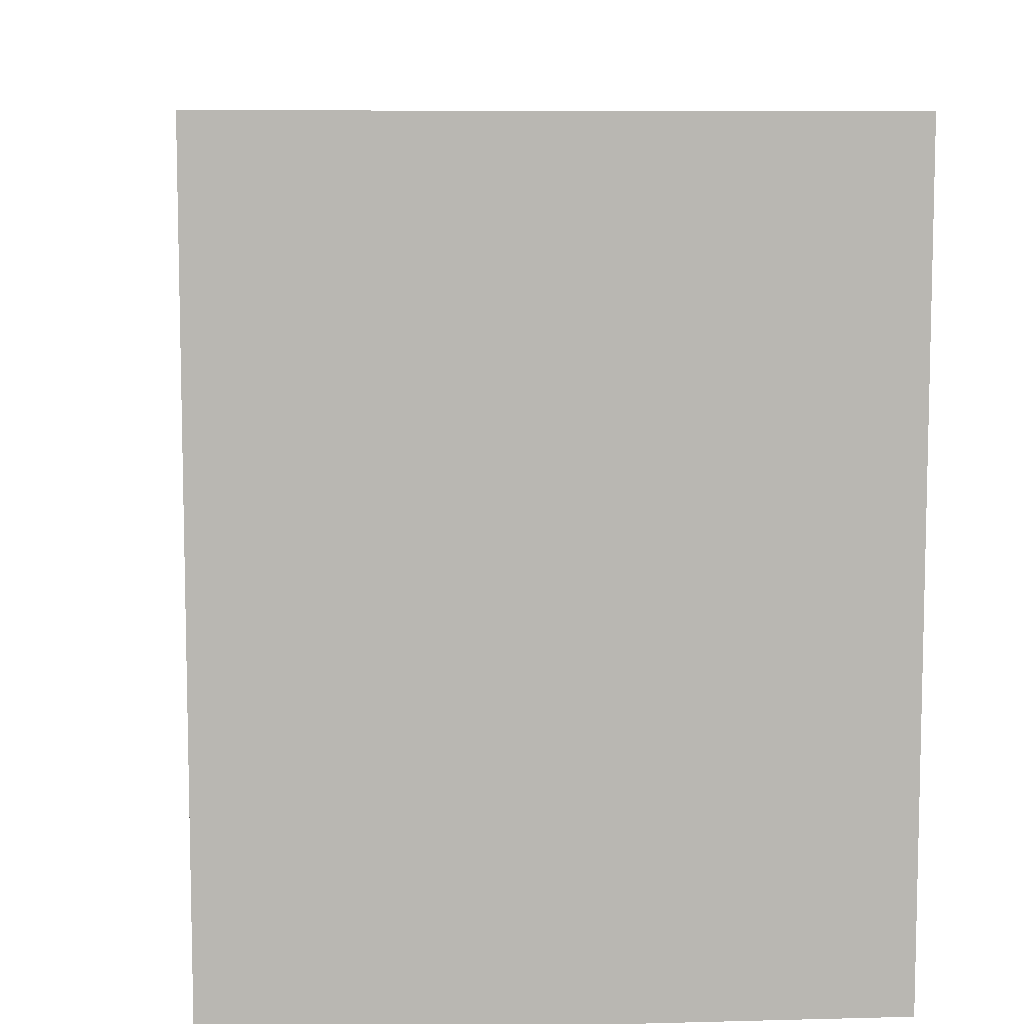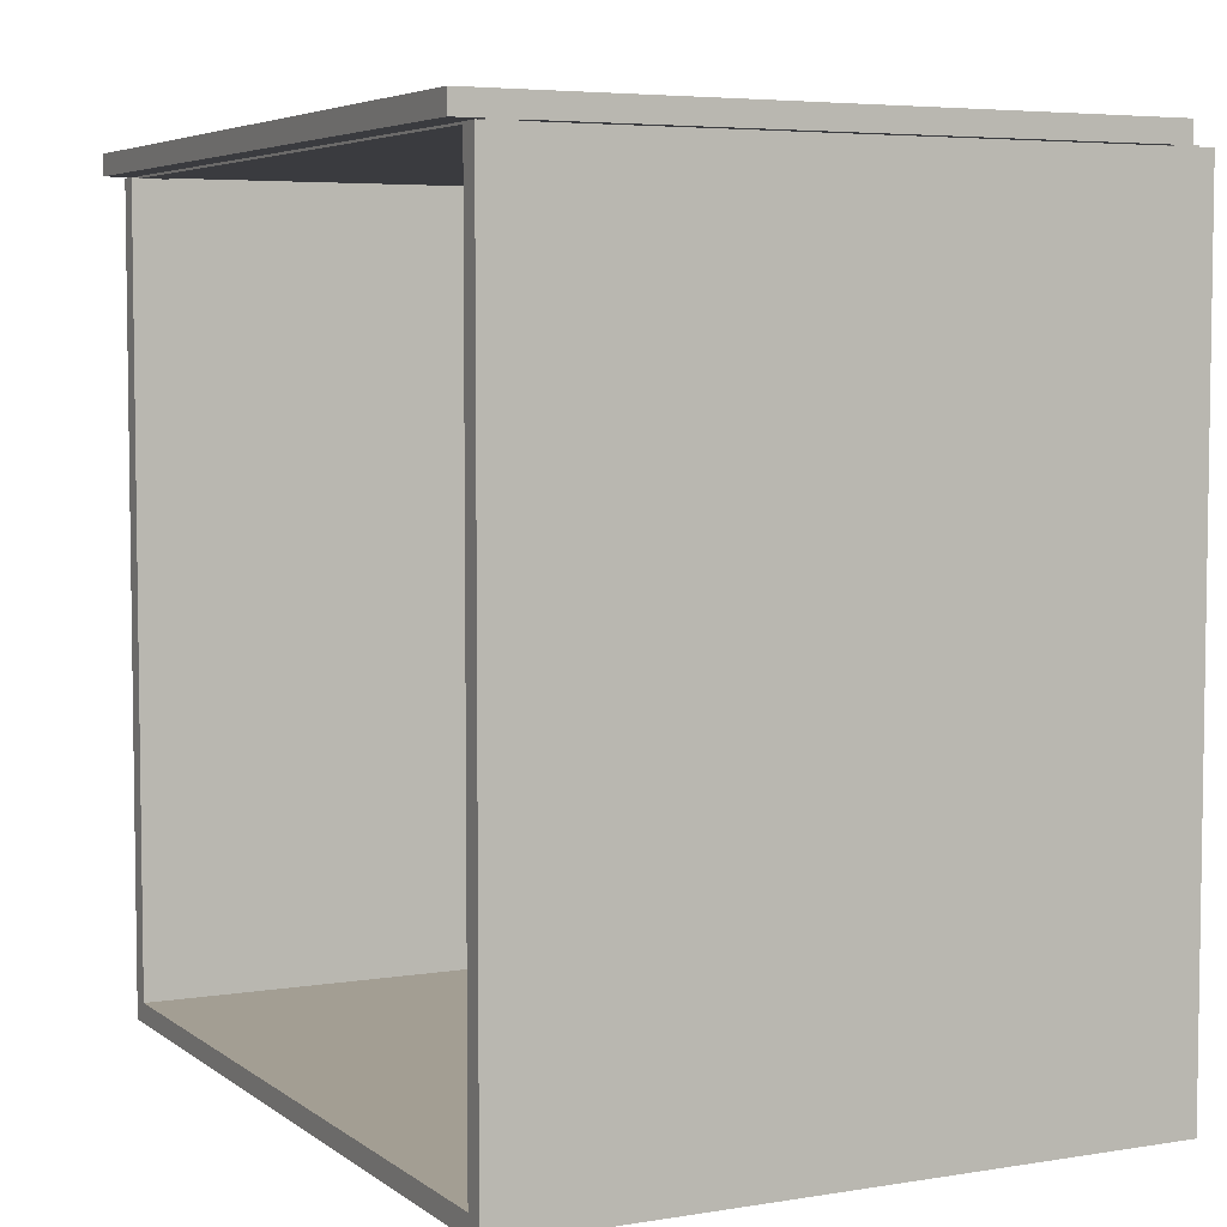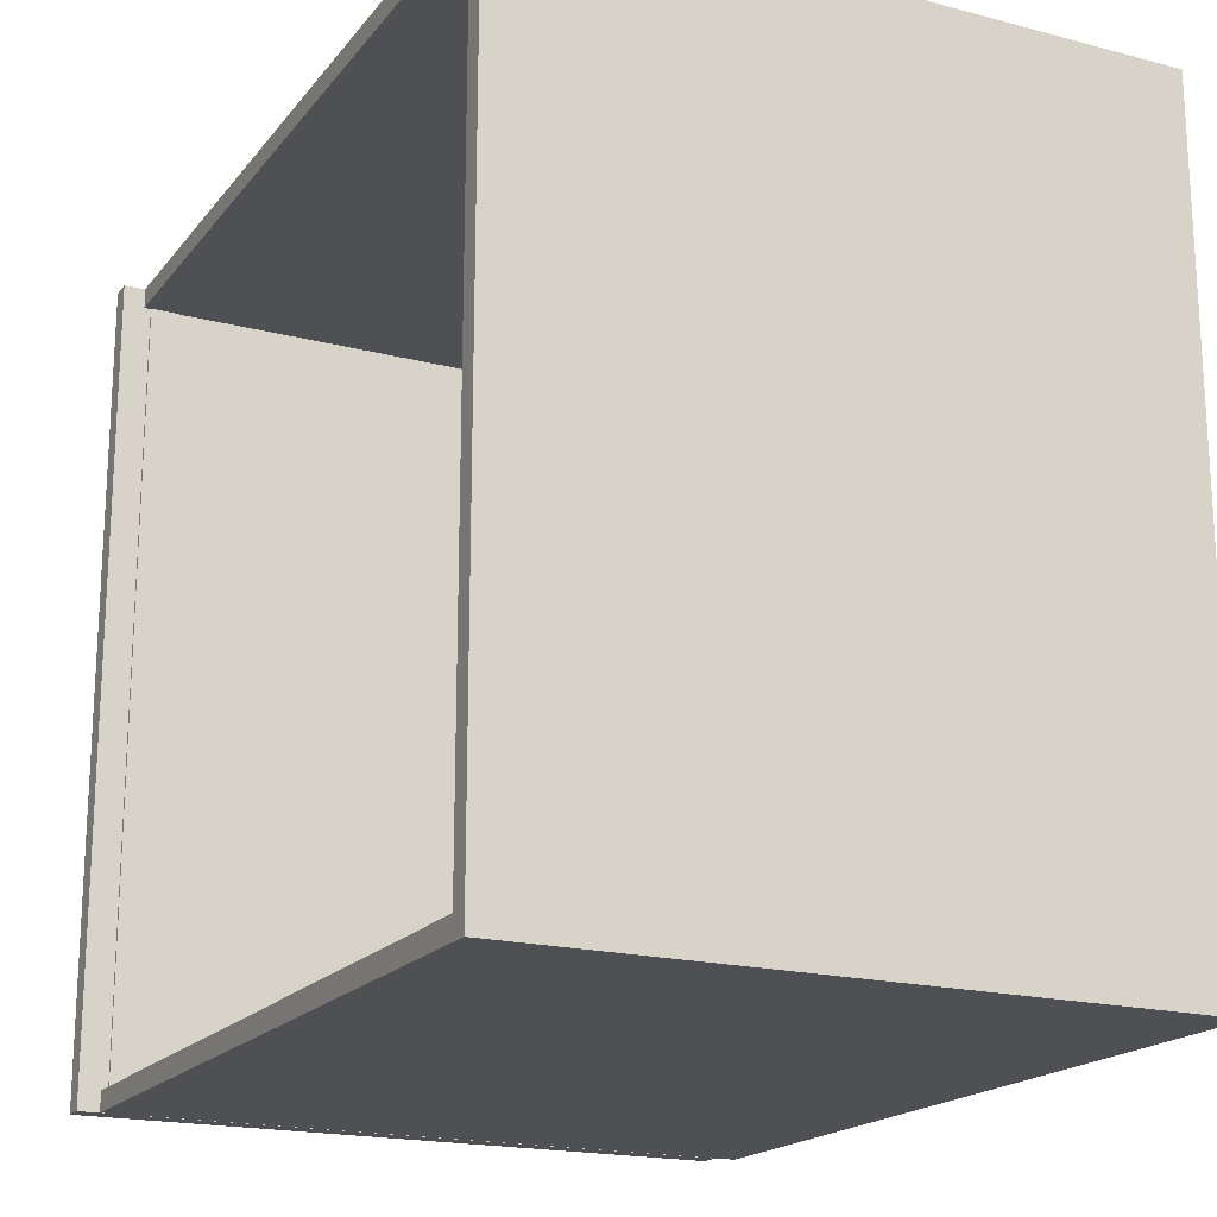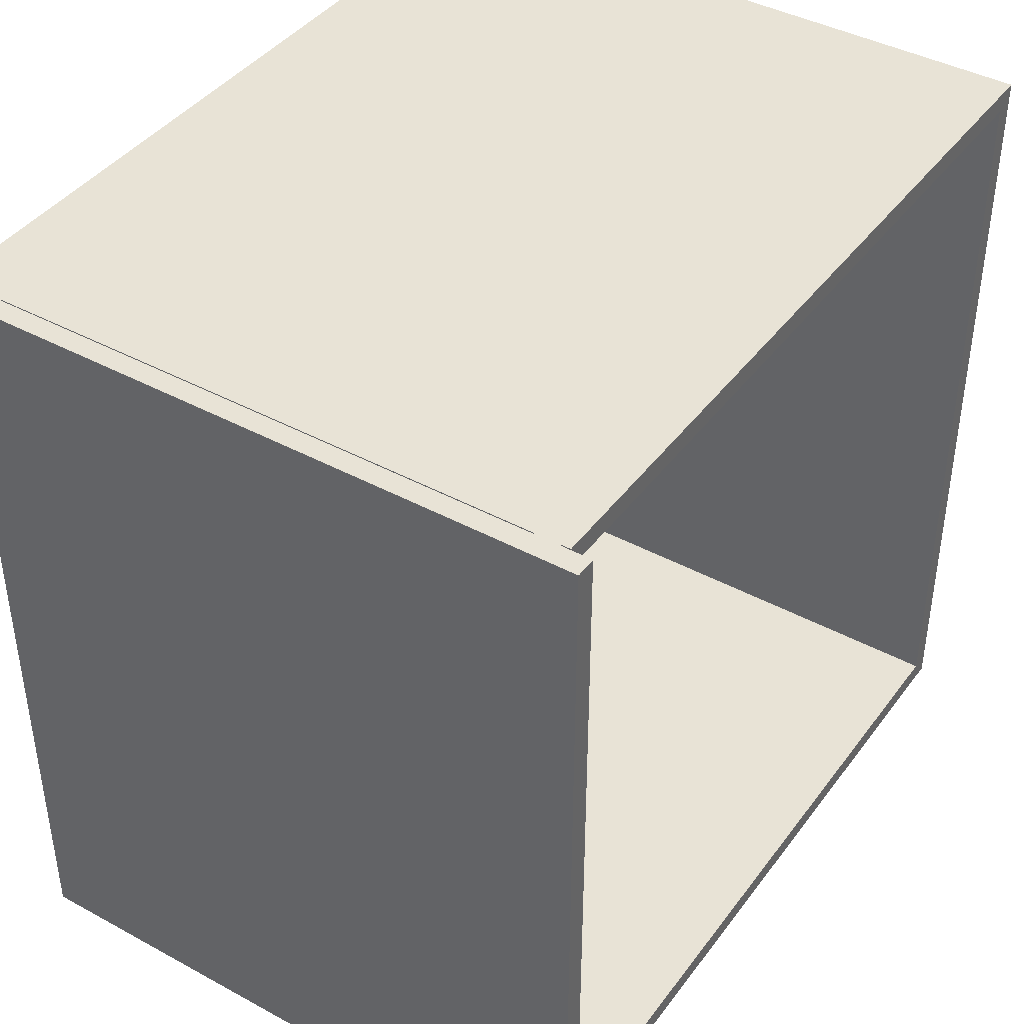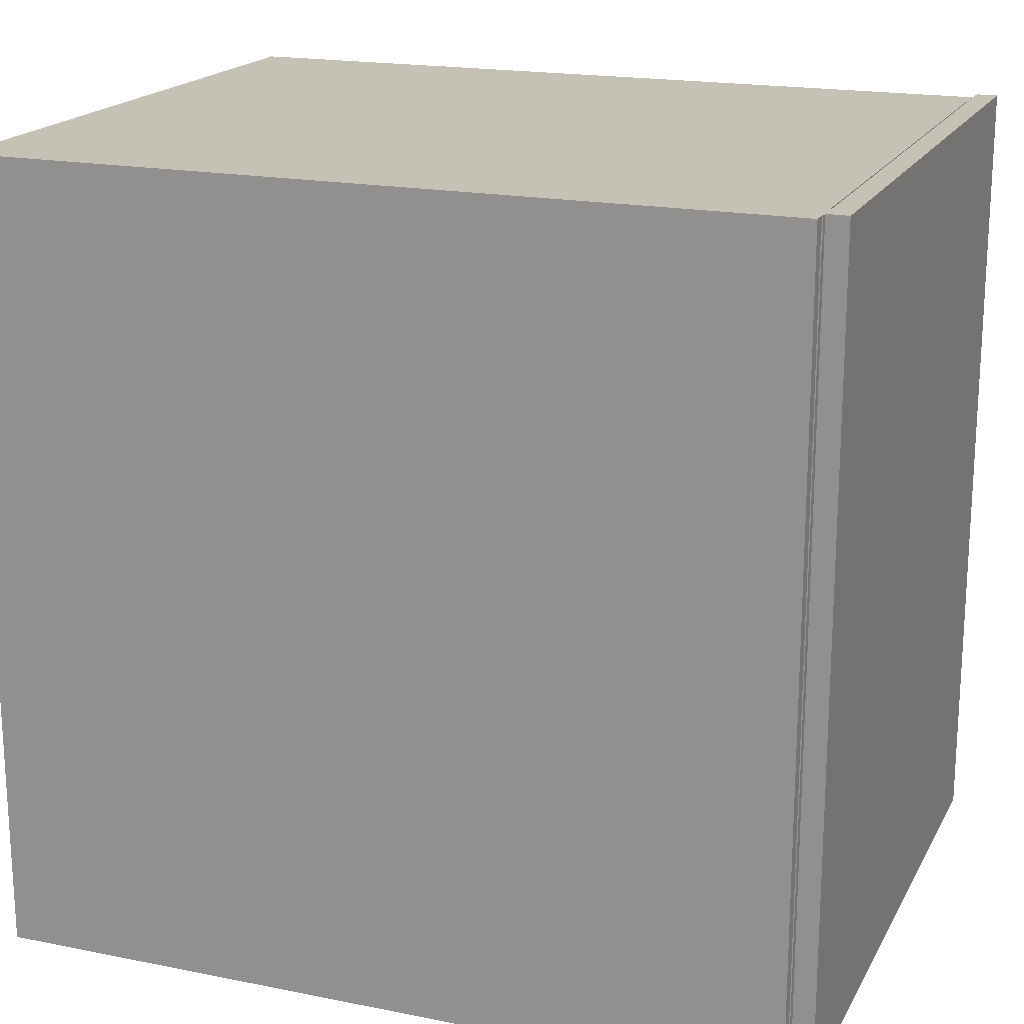
<metadata>
{"format":"obj","ext":"obj","renderer":"f3d","projection":"perspective","resolution":1024,"background":"white","views":[{"elev":8.3,"azim":175.8,"up":"+Y"},{"elev":5.2,"azim":153.2,"up":"+Z"},{"elev":-18.8,"azim":153.6,"up":"+Y"},{"elev":41.5,"azim":33.3,"up":"+Y"},{"elev":18.7,"azim":-69.1,"up":"+Y"}]}
</metadata>
<code>
v -0.2848 -0.381 0.402
v -0.2848 0.381 0.402
v -0.2848 0.381 0.382
v -0.2848 -0.381 0.402
v -0.2848 0.381 0.382
v -0.2848 -0.381 0.382
v -0.2848 0.381 0.402
v 0.3248 0.381 0.402
v 0.3248 0.381 0.382
v -0.2848 0.381 0.402
v 0.3248 0.381 0.382
v -0.2848 0.381 0.382
v 0.3248 0.381 0.402
v 0.3248 -0.381 0.402
v 0.3248 -0.381 0.382
v 0.3248 0.381 0.402
v 0.3248 -0.381 0.382
v 0.3248 0.381 0.382
v 0.3248 -0.381 0.402
v -0.2848 -0.381 0.402
v -0.2848 -0.381 0.382
v 0.3248 -0.381 0.402
v -0.2848 -0.381 0.382
v 0.3248 -0.381 0.382
v -0.2848 -0.381 0.382
v -0.2848 0.381 0.382
v 0.3248 0.381 0.382
v -0.2848 -0.381 0.382
v 0.3248 0.381 0.382
v 0.3248 -0.381 0.382
v 0.3248 -0.381 0.402
v 0.3248 0.381 0.402
v -0.2848 0.381 0.402
v 0.3248 -0.381 0.402
v -0.2848 0.381 0.402
v -0.2848 -0.381 0.402
v -0.286 -0.362 -0.362
v -0.286 0.362 -0.362
v -0.286 0.362 0.381
v -0.286 -0.362 -0.362
v -0.286 0.362 0.381
v -0.286 -0.362 0.381
v 0.305 0.381 -0.381
v 0.305 -0.381 -0.381
v -0.305 -0.381 -0.381
v 0.305 0.381 -0.381
v -0.305 -0.381 -0.381
v -0.305 0.381 -0.381
v 0.305 0.362 0.381
v 0.305 0.381 0.381
v -0.286 0.362 0.381
v -0.286 0.362 0.381
v 0.305 0.381 0.381
v -0.305 0.381 0.381
v -0.286 0.362 0.381
v -0.305 0.381 0.381
v -0.286 -0.362 0.381
v -0.286 -0.362 0.381
v -0.305 0.381 0.381
v -0.305 -0.381 0.381
v -0.286 -0.362 0.381
v -0.305 -0.381 0.381
v 0.305 -0.381 0.381
v -0.286 -0.362 0.381
v 0.305 -0.381 0.381
v 0.305 -0.362 0.381
v 0.305 -0.362 -0.362
v 0.305 -0.362 0.381
v 0.305 -0.381 0.381
v 0.305 -0.362 -0.362
v 0.305 -0.381 0.381
v 0.305 -0.381 -0.381
v 0.305 -0.362 -0.362
v 0.305 -0.381 -0.381
v 0.305 0.381 -0.381
v 0.305 -0.362 -0.362
v 0.305 0.381 -0.381
v 0.305 0.362 -0.362
v 0.305 0.362 0.381
v 0.305 0.362 -0.362
v 0.305 0.381 -0.381
v 0.305 0.362 0.381
v 0.305 0.381 -0.381
v 0.305 0.381 0.381
v 0.305 -0.381 -0.381
v 0.305 -0.381 0.381
v -0.305 -0.381 0.381
v 0.305 -0.381 -0.381
v -0.305 -0.381 0.381
v -0.305 -0.381 -0.381
v -0.305 -0.381 -0.381
v -0.305 -0.381 0.381
v -0.305 0.381 0.381
v -0.305 -0.381 -0.381
v -0.305 0.381 0.381
v -0.305 0.381 -0.381
v 0.305 0.381 0.381
v 0.305 0.381 -0.381
v -0.305 0.381 -0.381
v 0.305 0.381 0.381
v -0.305 0.381 -0.381
v -0.305 0.381 0.381
v 0.305 0.362 -0.362
v -0.286 0.362 -0.362
v -0.286 -0.362 -0.362
v 0.305 0.362 -0.362
v -0.286 -0.362 -0.362
v 0.305 -0.362 -0.362
v -0.286 0.362 0.381
v -0.286 0.362 -0.362
v 0.305 0.362 -0.362
v -0.286 0.362 0.381
v 0.305 0.362 -0.362
v 0.305 0.362 0.381
v 0.305 -0.362 -0.362
v -0.286 -0.362 -0.362
v -0.286 -0.362 0.381
v 0.305 -0.362 -0.362
v -0.286 -0.362 0.381
v 0.305 -0.362 0.381
v -0.2923 -0.362 0.38
v -0.2923 -0.362 0.382
v -0.2923 0.362 0.382
v -0.2923 -0.362 0.38
v -0.2923 0.362 0.382
v -0.2923 0.362 0.38
v -0.2653 0.362 0.382
v -0.2653 0.362 0.38
v -0.2668 0.3621 0.38
v -0.2653 0.362 0.382
v -0.2668 0.3621 0.38
v -0.2668 0.3621 0.382
v -0.2653 0.362 0.38
v -0.2653 0.362 0.382
v -0.2653 -0.362 0.382
v -0.2653 0.362 0.38
v -0.2653 -0.362 0.382
v -0.2653 -0.362 0.38
v -0.2653 -0.362 0.382
v -0.2923 -0.362 0.382
v -0.2908 -0.3621 0.382
v -0.2653 -0.362 0.382
v -0.2908 -0.3621 0.382
v -0.2669 -0.3621 0.382
v -0.2923 0.362 0.38
v -0.2653 0.362 0.38
v -0.2653 -0.362 0.38
v -0.2923 0.362 0.38
v -0.2653 -0.362 0.38
v -0.2923 -0.362 0.38
v -0.2653 0.362 0.382
v -0.2923 0.362 0.382
v -0.2923 -0.362 0.382
v -0.2653 0.362 0.382
v -0.2923 -0.362 0.382
v -0.2653 -0.362 0.382
v -0.2653 -0.362 0.38
v -0.2653 -0.362 0.382
v -0.2669 -0.3621 0.382
v -0.2653 -0.362 0.38
v -0.2669 -0.3621 0.382
v -0.2669 -0.3621 0.38
v -0.2923 -0.362 0.382
v -0.2923 -0.362 0.38
v -0.2908 -0.3621 0.38
v -0.2923 -0.362 0.382
v -0.2908 -0.3621 0.38
v -0.2908 -0.3621 0.382
v -0.2923 -0.362 0.38
v -0.2653 -0.362 0.38
v -0.2669 -0.3621 0.38
v -0.2923 -0.362 0.38
v -0.2669 -0.3621 0.38
v -0.2908 -0.3621 0.38
v -0.2908 -0.3621 0.38
v -0.2669 -0.3621 0.38
v -0.2669 -0.381 0.38
v -0.2908 -0.3621 0.38
v -0.2669 -0.381 0.38
v -0.2908 -0.381 0.38
v -0.2669 -0.381 0.38
v -0.2669 -0.381 0.382
v -0.2908 -0.381 0.382
v -0.2669 -0.381 0.38
v -0.2908 -0.381 0.382
v -0.2908 -0.381 0.38
v -0.2908 -0.3621 0.382
v -0.2908 -0.3621 0.38
v -0.2908 -0.381 0.38
v -0.2908 -0.3621 0.382
v -0.2908 -0.381 0.38
v -0.2908 -0.381 0.382
v -0.2669 -0.3621 0.382
v -0.2908 -0.3621 0.382
v -0.2908 -0.381 0.382
v -0.2669 -0.3621 0.382
v -0.2908 -0.381 0.382
v -0.2669 -0.381 0.382
v -0.2669 -0.3621 0.38
v -0.2669 -0.3621 0.382
v -0.2669 -0.381 0.382
v -0.2669 -0.3621 0.38
v -0.2669 -0.381 0.382
v -0.2669 -0.381 0.38
v -0.2668 0.3621 0.382
v -0.2668 0.3621 0.38
v -0.2668 0.381 0.38
v -0.2668 0.3621 0.382
v -0.2668 0.381 0.38
v -0.2668 0.381 0.382
v -0.2653 0.362 0.38
v -0.2923 0.362 0.38
v -0.2908 0.3621 0.38
v -0.2653 0.362 0.38
v -0.2908 0.3621 0.38
v -0.2668 0.3621 0.38
v -0.2923 0.362 0.382
v -0.2653 0.362 0.382
v -0.2668 0.3621 0.382
v -0.2923 0.362 0.382
v -0.2668 0.3621 0.382
v -0.2908 0.3621 0.382
v -0.2923 0.362 0.38
v -0.2923 0.362 0.382
v -0.2908 0.3621 0.382
v -0.2923 0.362 0.38
v -0.2908 0.3621 0.382
v -0.2908 0.3621 0.38
v -0.2908 0.381 0.38
v -0.2908 0.381 0.382
v -0.2668 0.381 0.382
v -0.2908 0.381 0.38
v -0.2668 0.381 0.382
v -0.2668 0.381 0.38
v -0.2668 0.3621 0.38
v -0.2908 0.3621 0.38
v -0.2908 0.381 0.38
v -0.2668 0.3621 0.38
v -0.2908 0.381 0.38
v -0.2668 0.381 0.38
v -0.2908 0.3621 0.382
v -0.2668 0.3621 0.382
v -0.2668 0.381 0.382
v -0.2908 0.3621 0.382
v -0.2668 0.381 0.382
v -0.2908 0.381 0.382
v -0.2908 0.3621 0.38
v -0.2908 0.3621 0.382
v -0.2908 0.381 0.382
v -0.2908 0.3621 0.38
v -0.2908 0.381 0.382
v -0.2908 0.381 0.38
v 0.2715 -0.362 0.38
v 0.2715 -0.362 0.382
v 0.2715 0.362 0.382
v 0.2715 -0.362 0.38
v 0.2715 0.362 0.382
v 0.2715 0.362 0.38
v 0.2985 0.362 0.382
v 0.2985 0.362 0.38
v 0.297 0.3621 0.38
v 0.2985 0.362 0.382
v 0.297 0.3621 0.38
v 0.297 0.3621 0.382
v 0.2985 0.362 0.38
v 0.2985 0.362 0.382
v 0.2985 -0.362 0.382
v 0.2985 0.362 0.38
v 0.2985 -0.362 0.382
v 0.2985 -0.362 0.38
v 0.2985 -0.362 0.382
v 0.2715 -0.362 0.382
v 0.273 -0.3621 0.382
v 0.2985 -0.362 0.382
v 0.273 -0.3621 0.382
v 0.297 -0.3621 0.382
v 0.2715 0.362 0.38
v 0.2985 0.362 0.38
v 0.2985 -0.362 0.38
v 0.2715 0.362 0.38
v 0.2985 -0.362 0.38
v 0.2715 -0.362 0.38
v 0.2985 0.362 0.382
v 0.2715 0.362 0.382
v 0.2715 -0.362 0.382
v 0.2985 0.362 0.382
v 0.2715 -0.362 0.382
v 0.2985 -0.362 0.382
v 0.2985 -0.362 0.38
v 0.2985 -0.362 0.382
v 0.297 -0.3621 0.382
v 0.2985 -0.362 0.38
v 0.297 -0.3621 0.382
v 0.297 -0.3621 0.38
v 0.2715 -0.362 0.382
v 0.2715 -0.362 0.38
v 0.273 -0.3621 0.38
v 0.2715 -0.362 0.382
v 0.273 -0.3621 0.38
v 0.273 -0.3621 0.382
v 0.2715 -0.362 0.38
v 0.2985 -0.362 0.38
v 0.297 -0.3621 0.38
v 0.2715 -0.362 0.38
v 0.297 -0.3621 0.38
v 0.273 -0.3621 0.38
v 0.273 -0.3621 0.38
v 0.297 -0.3621 0.38
v 0.297 -0.381 0.38
v 0.273 -0.3621 0.38
v 0.297 -0.381 0.38
v 0.273 -0.381 0.38
v 0.297 -0.381 0.38
v 0.297 -0.381 0.382
v 0.273 -0.381 0.382
v 0.297 -0.381 0.38
v 0.273 -0.381 0.382
v 0.273 -0.381 0.38
v 0.273 -0.3621 0.382
v 0.273 -0.3621 0.38
v 0.273 -0.381 0.38
v 0.273 -0.3621 0.382
v 0.273 -0.381 0.38
v 0.273 -0.381 0.382
v 0.297 -0.3621 0.382
v 0.273 -0.3621 0.382
v 0.273 -0.381 0.382
v 0.297 -0.3621 0.382
v 0.273 -0.381 0.382
v 0.297 -0.381 0.382
v 0.297 -0.3621 0.38
v 0.297 -0.3621 0.382
v 0.297 -0.381 0.382
v 0.297 -0.3621 0.38
v 0.297 -0.381 0.382
v 0.297 -0.381 0.38
v 0.297 0.3621 0.382
v 0.297 0.3621 0.38
v 0.297 0.381 0.38
v 0.297 0.3621 0.382
v 0.297 0.381 0.38
v 0.297 0.381 0.382
v 0.2985 0.362 0.38
v 0.2715 0.362 0.38
v 0.273 0.3621 0.38
v 0.2985 0.362 0.38
v 0.273 0.3621 0.38
v 0.297 0.3621 0.38
v 0.2715 0.362 0.382
v 0.2985 0.362 0.382
v 0.297 0.3621 0.382
v 0.2715 0.362 0.382
v 0.297 0.3621 0.382
v 0.273 0.3621 0.382
v 0.2715 0.362 0.38
v 0.2715 0.362 0.382
v 0.273 0.3621 0.382
v 0.2715 0.362 0.38
v 0.273 0.3621 0.382
v 0.273 0.3621 0.38
v 0.273 0.381 0.38
v 0.273 0.381 0.382
v 0.297 0.381 0.382
v 0.273 0.381 0.38
v 0.297 0.381 0.382
v 0.297 0.381 0.38
v 0.297 0.3621 0.38
v 0.273 0.3621 0.38
v 0.273 0.381 0.38
v 0.297 0.3621 0.38
v 0.273 0.381 0.38
v 0.297 0.381 0.38
v 0.273 0.3621 0.382
v 0.297 0.3621 0.382
v 0.297 0.381 0.382
v 0.273 0.3621 0.382
v 0.297 0.381 0.382
v 0.273 0.381 0.382
v 0.273 0.3621 0.38
v 0.273 0.3621 0.382
v 0.273 0.381 0.382
v 0.273 0.3621 0.38
v 0.273 0.381 0.382
v 0.273 0.381 0.38
f 1 2 3
f 4 5 6
f 7 8 9
f 10 11 12
f 13 14 15
f 16 17 18
f 19 20 21
f 22 23 24
f 25 26 27
f 28 29 30
f 31 32 33
f 34 35 36
f 37 38 39
f 40 41 42
f 43 44 45
f 46 47 48
f 49 50 51
f 52 53 54
f 55 56 57
f 58 59 60
f 61 62 63
f 64 65 66
f 67 68 69
f 70 71 72
f 73 74 75
f 76 77 78
f 79 80 81
f 82 83 84
f 85 86 87
f 88 89 90
f 91 92 93
f 94 95 96
f 97 98 99
f 100 101 102
f 103 104 105
f 106 107 108
f 109 110 111
f 112 113 114
f 115 116 117
f 118 119 120
f 121 122 123
f 124 125 126
f 127 128 129
f 130 131 132
f 133 134 135
f 136 137 138
f 139 140 141
f 142 143 144
f 145 146 147
f 148 149 150
f 151 152 153
f 154 155 156
f 157 158 159
f 160 161 162
f 163 164 165
f 166 167 168
f 169 170 171
f 172 173 174
f 175 176 177
f 178 179 180
f 181 182 183
f 184 185 186
f 187 188 189
f 190 191 192
f 193 194 195
f 196 197 198
f 199 200 201
f 202 203 204
f 205 206 207
f 208 209 210
f 211 212 213
f 214 215 216
f 217 218 219
f 220 221 222
f 223 224 225
f 226 227 228
f 229 230 231
f 232 233 234
f 235 236 237
f 238 239 240
f 241 242 243
f 244 245 246
f 247 248 249
f 250 251 252
f 253 254 255
f 256 257 258
f 259 260 261
f 262 263 264
f 265 266 267
f 268 269 270
f 271 272 273
f 274 275 276
f 277 278 279
f 280 281 282
f 283 284 285
f 286 287 288
f 289 290 291
f 292 293 294
f 295 296 297
f 298 299 300
f 301 302 303
f 304 305 306
f 307 308 309
f 310 311 312
f 313 314 315
f 316 317 318
f 319 320 321
f 322 323 324
f 325 326 327
f 328 329 330
f 331 332 333
f 334 335 336
f 337 338 339
f 340 341 342
f 343 344 345
f 346 347 348
f 349 350 351
f 352 353 354
f 355 356 357
f 358 359 360
f 361 362 363
f 364 365 366
f 367 368 369
f 370 371 372
f 373 374 375
f 376 377 378
f 379 380 381
f 382 383 384

</code>
